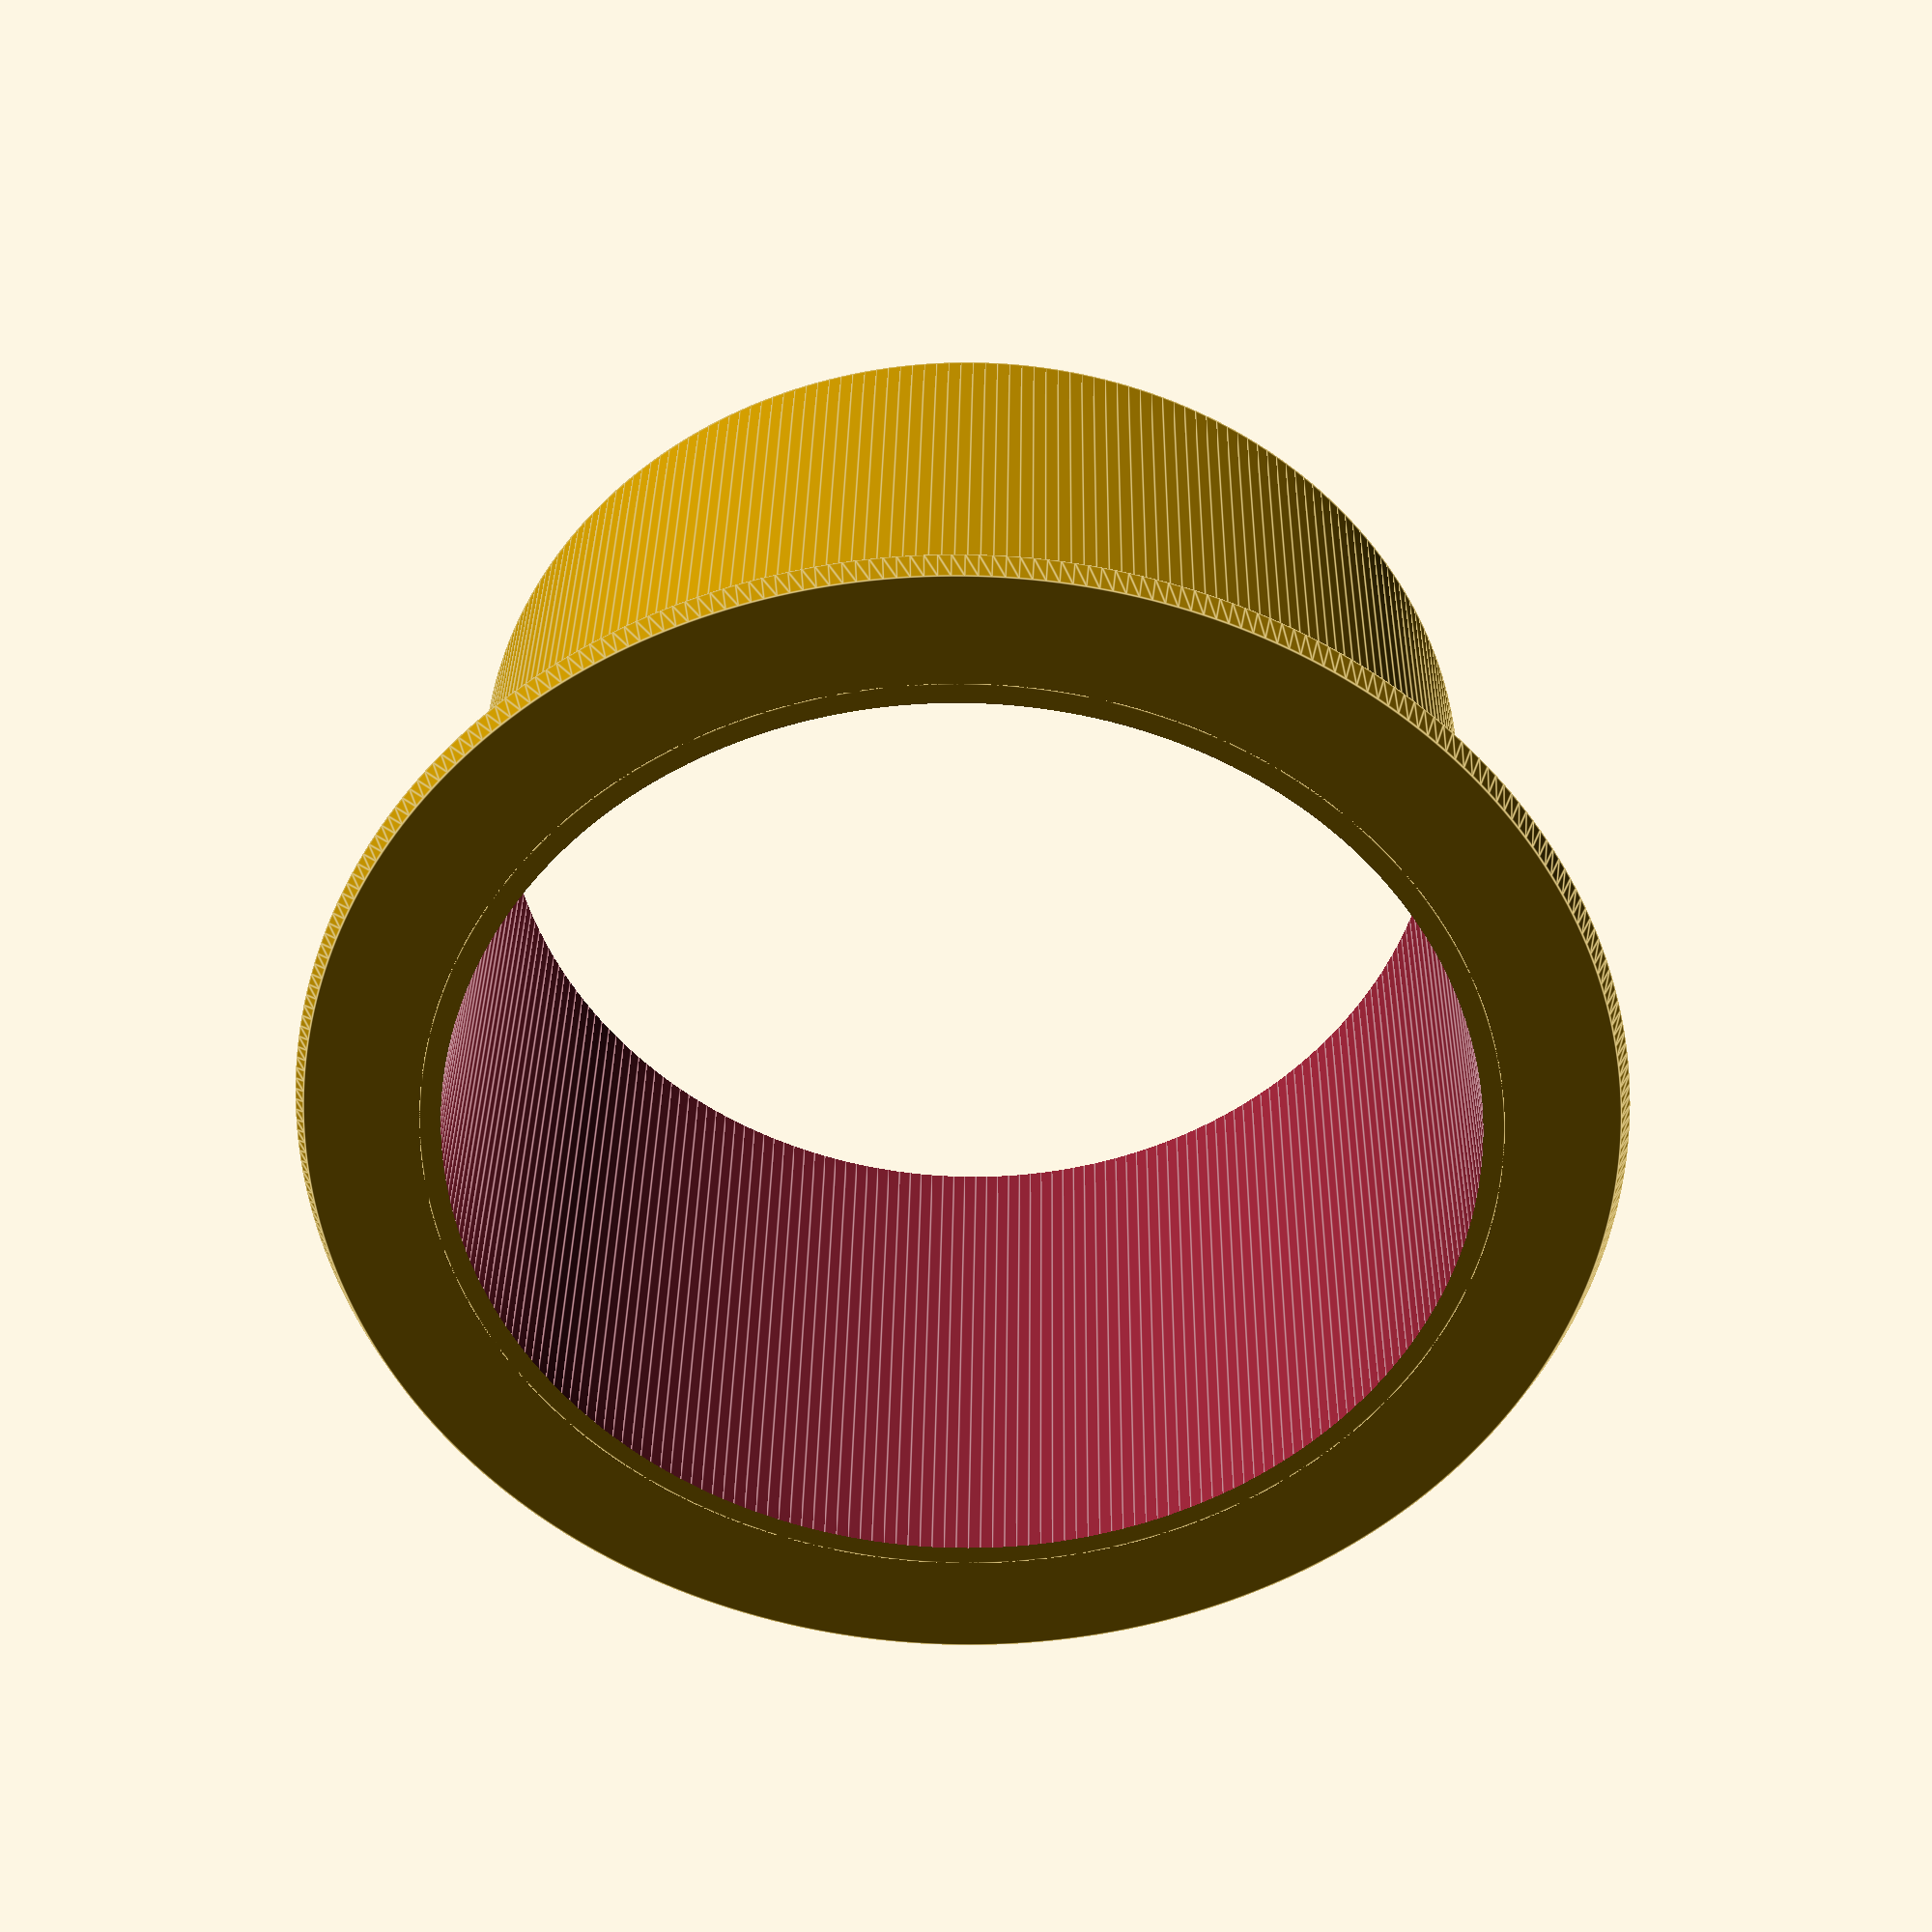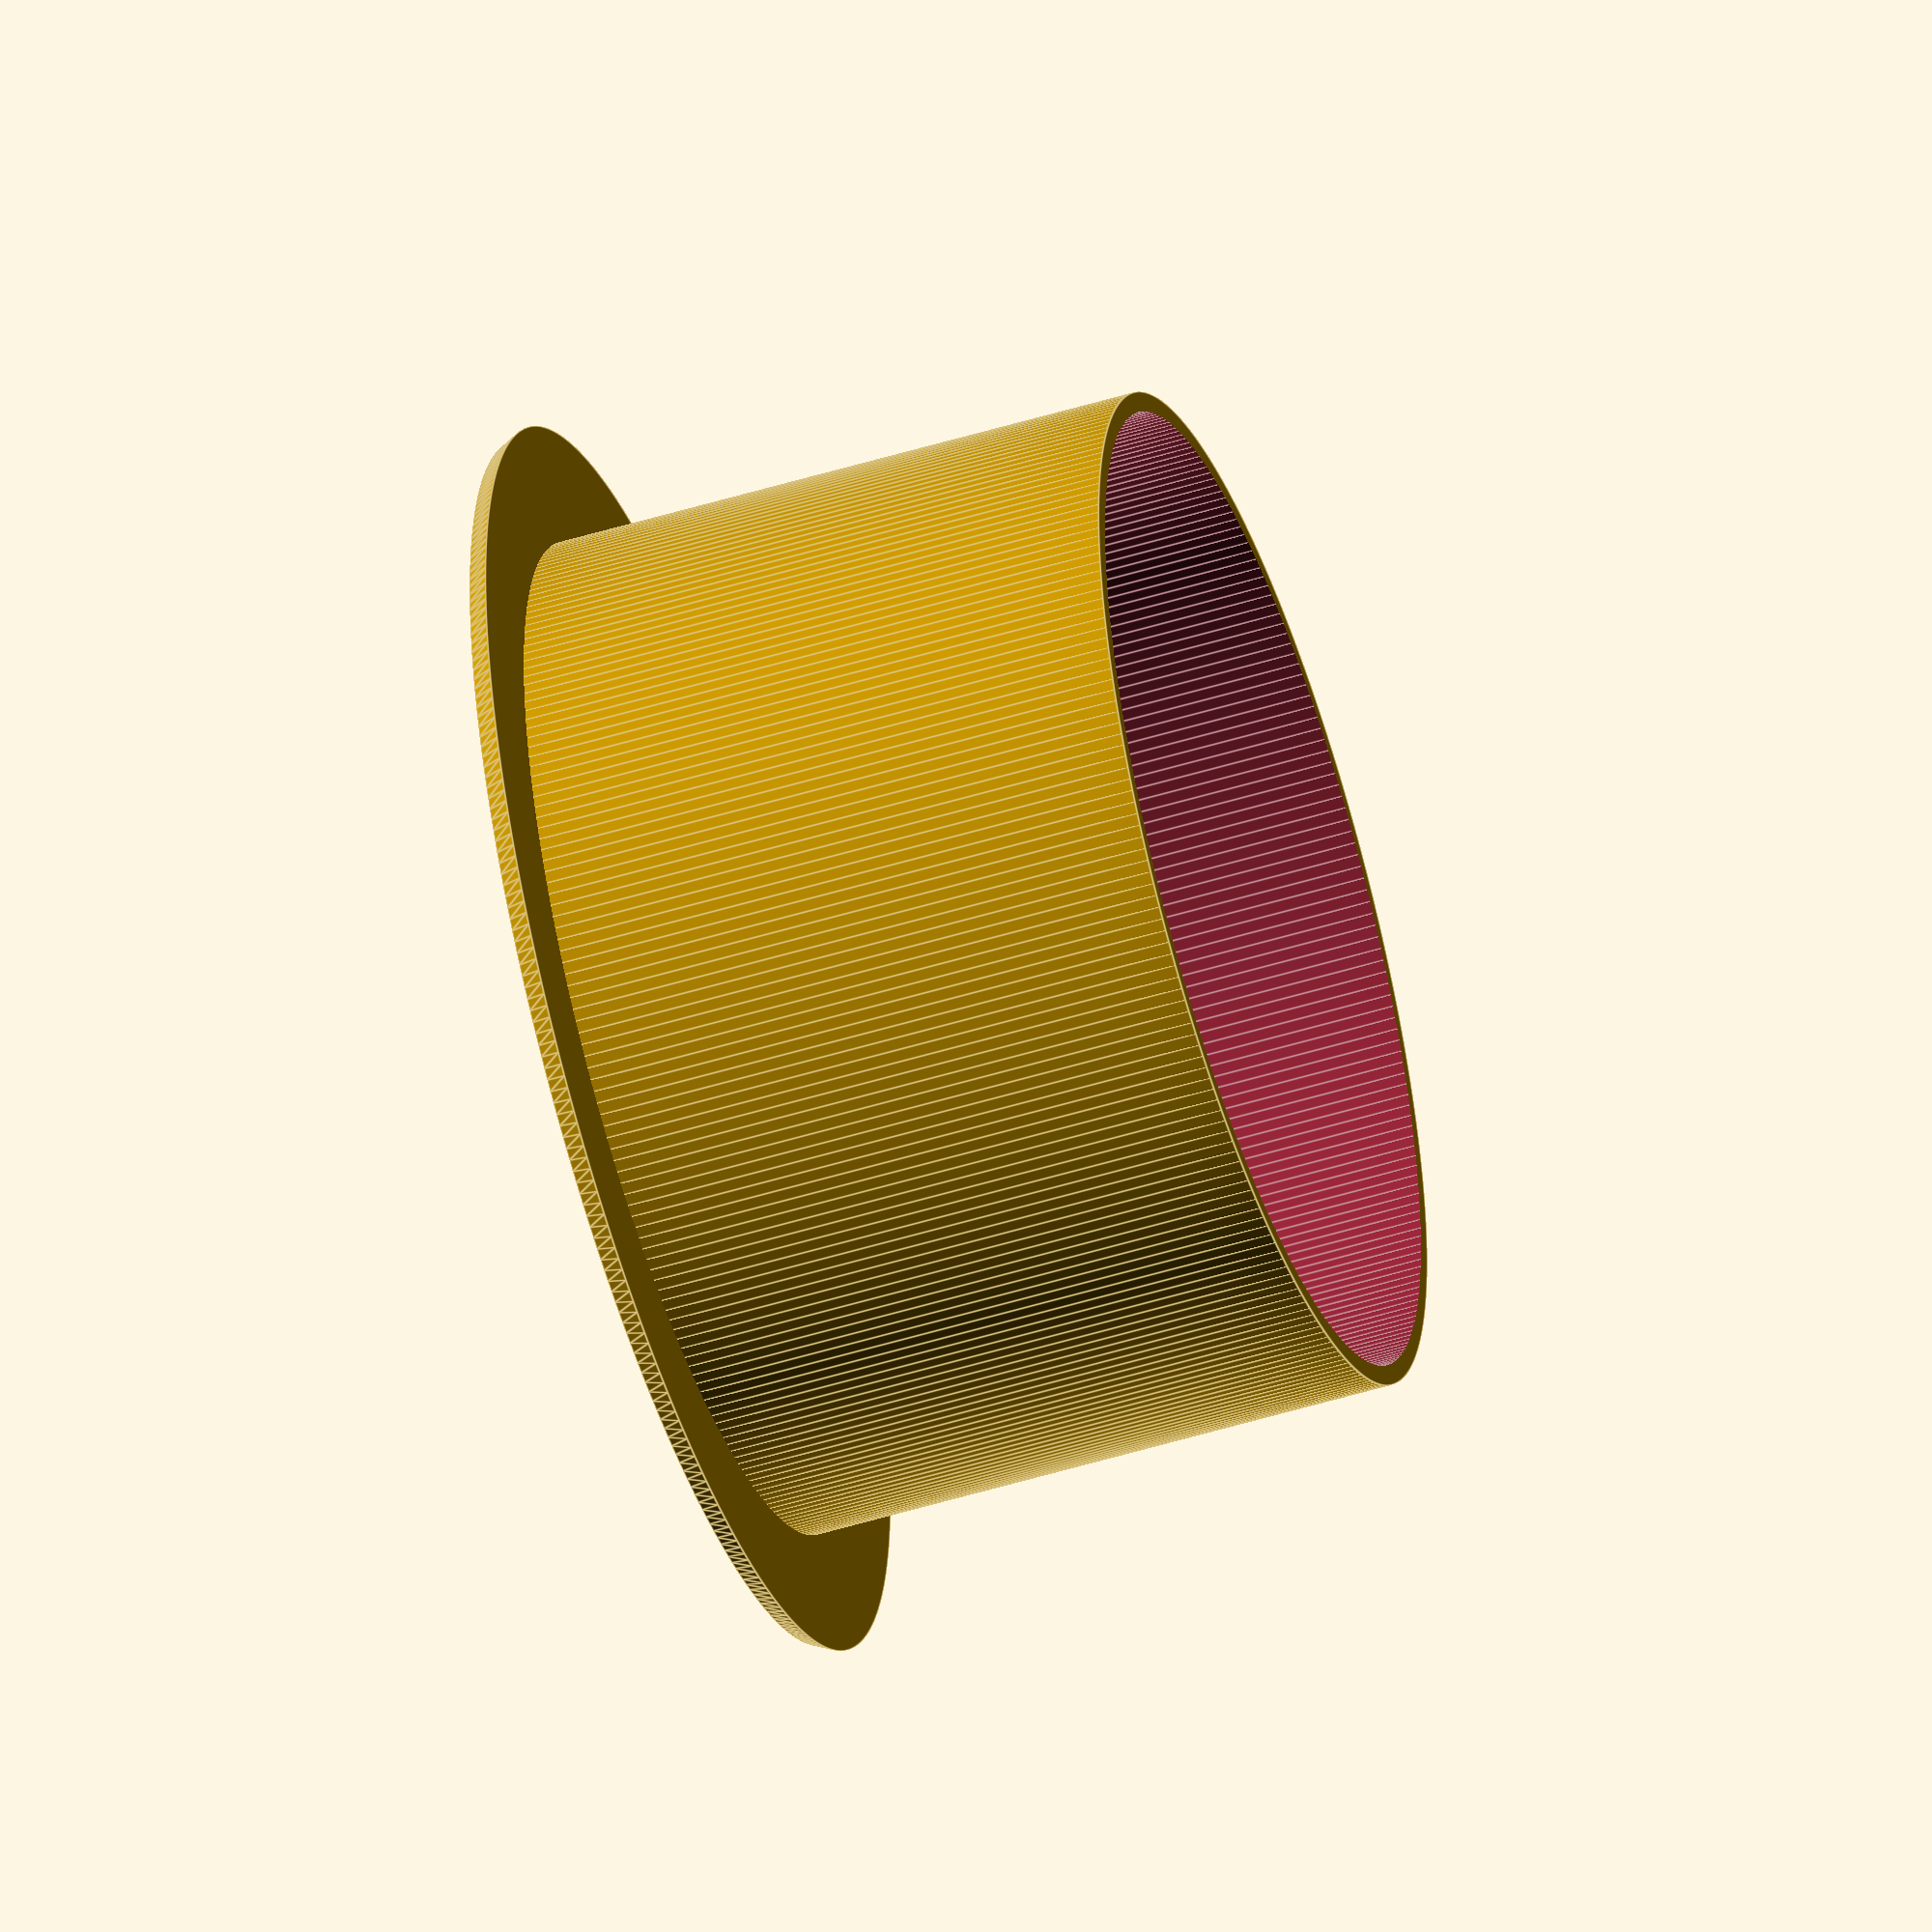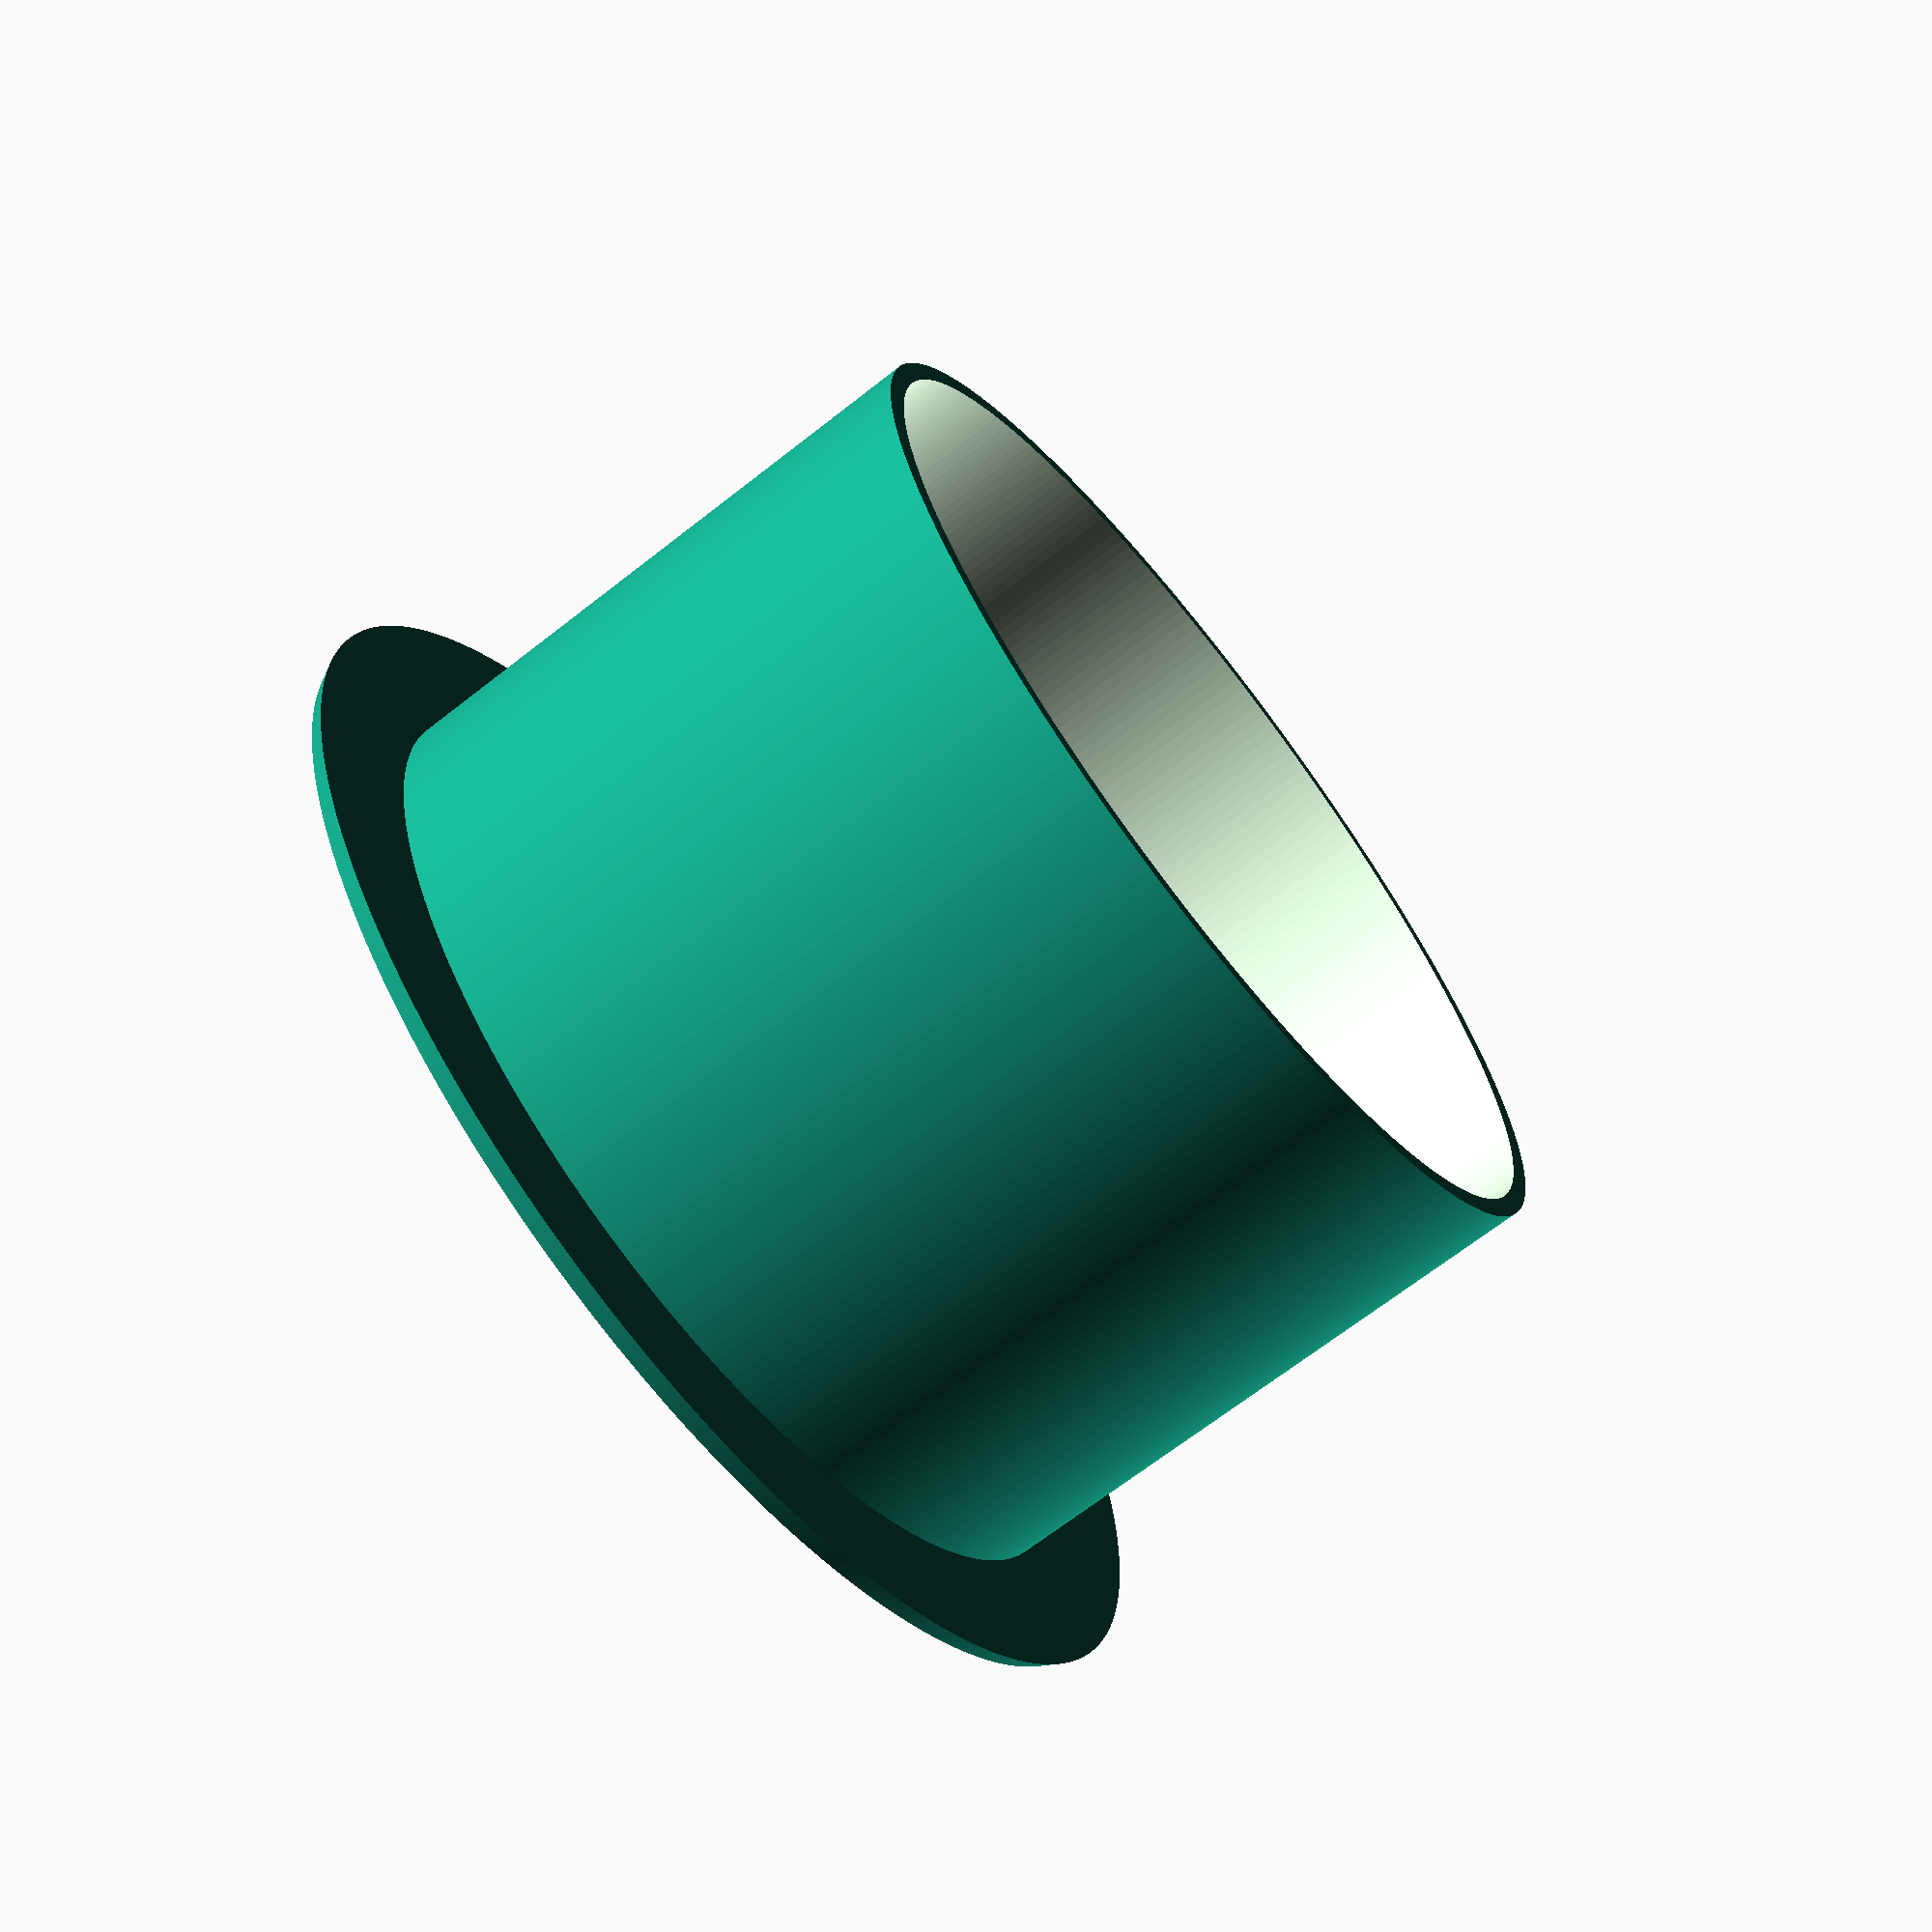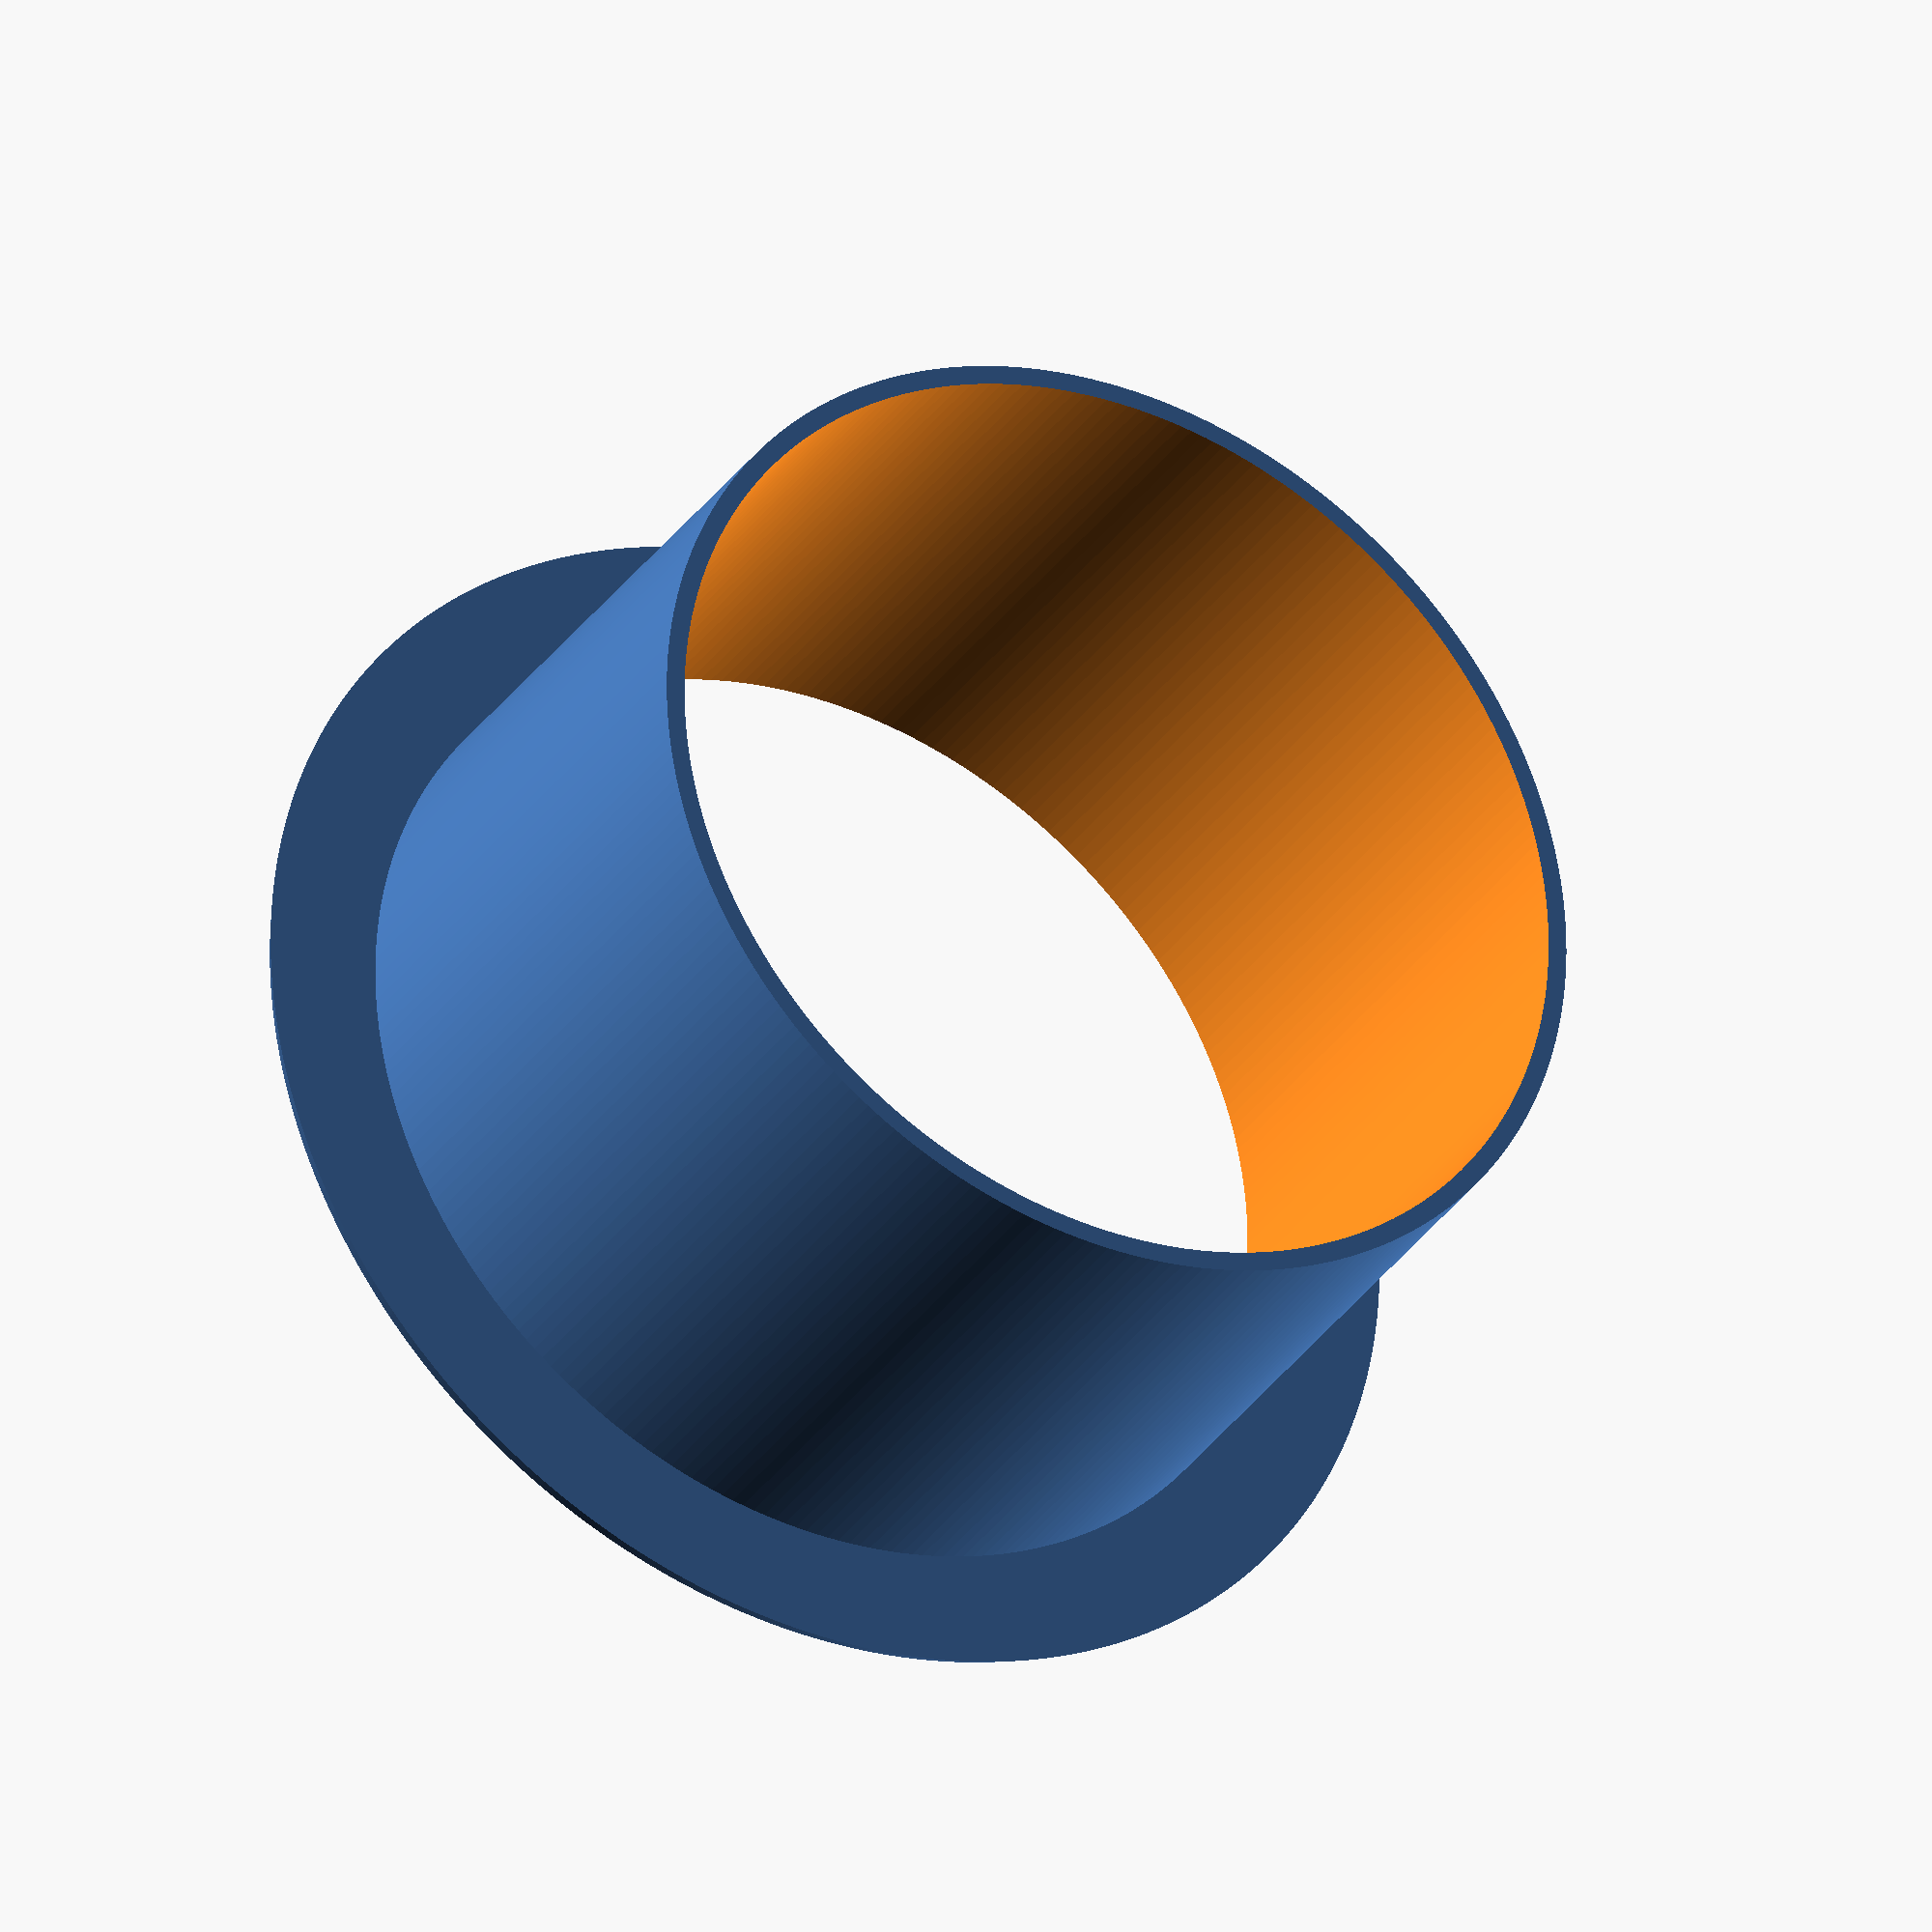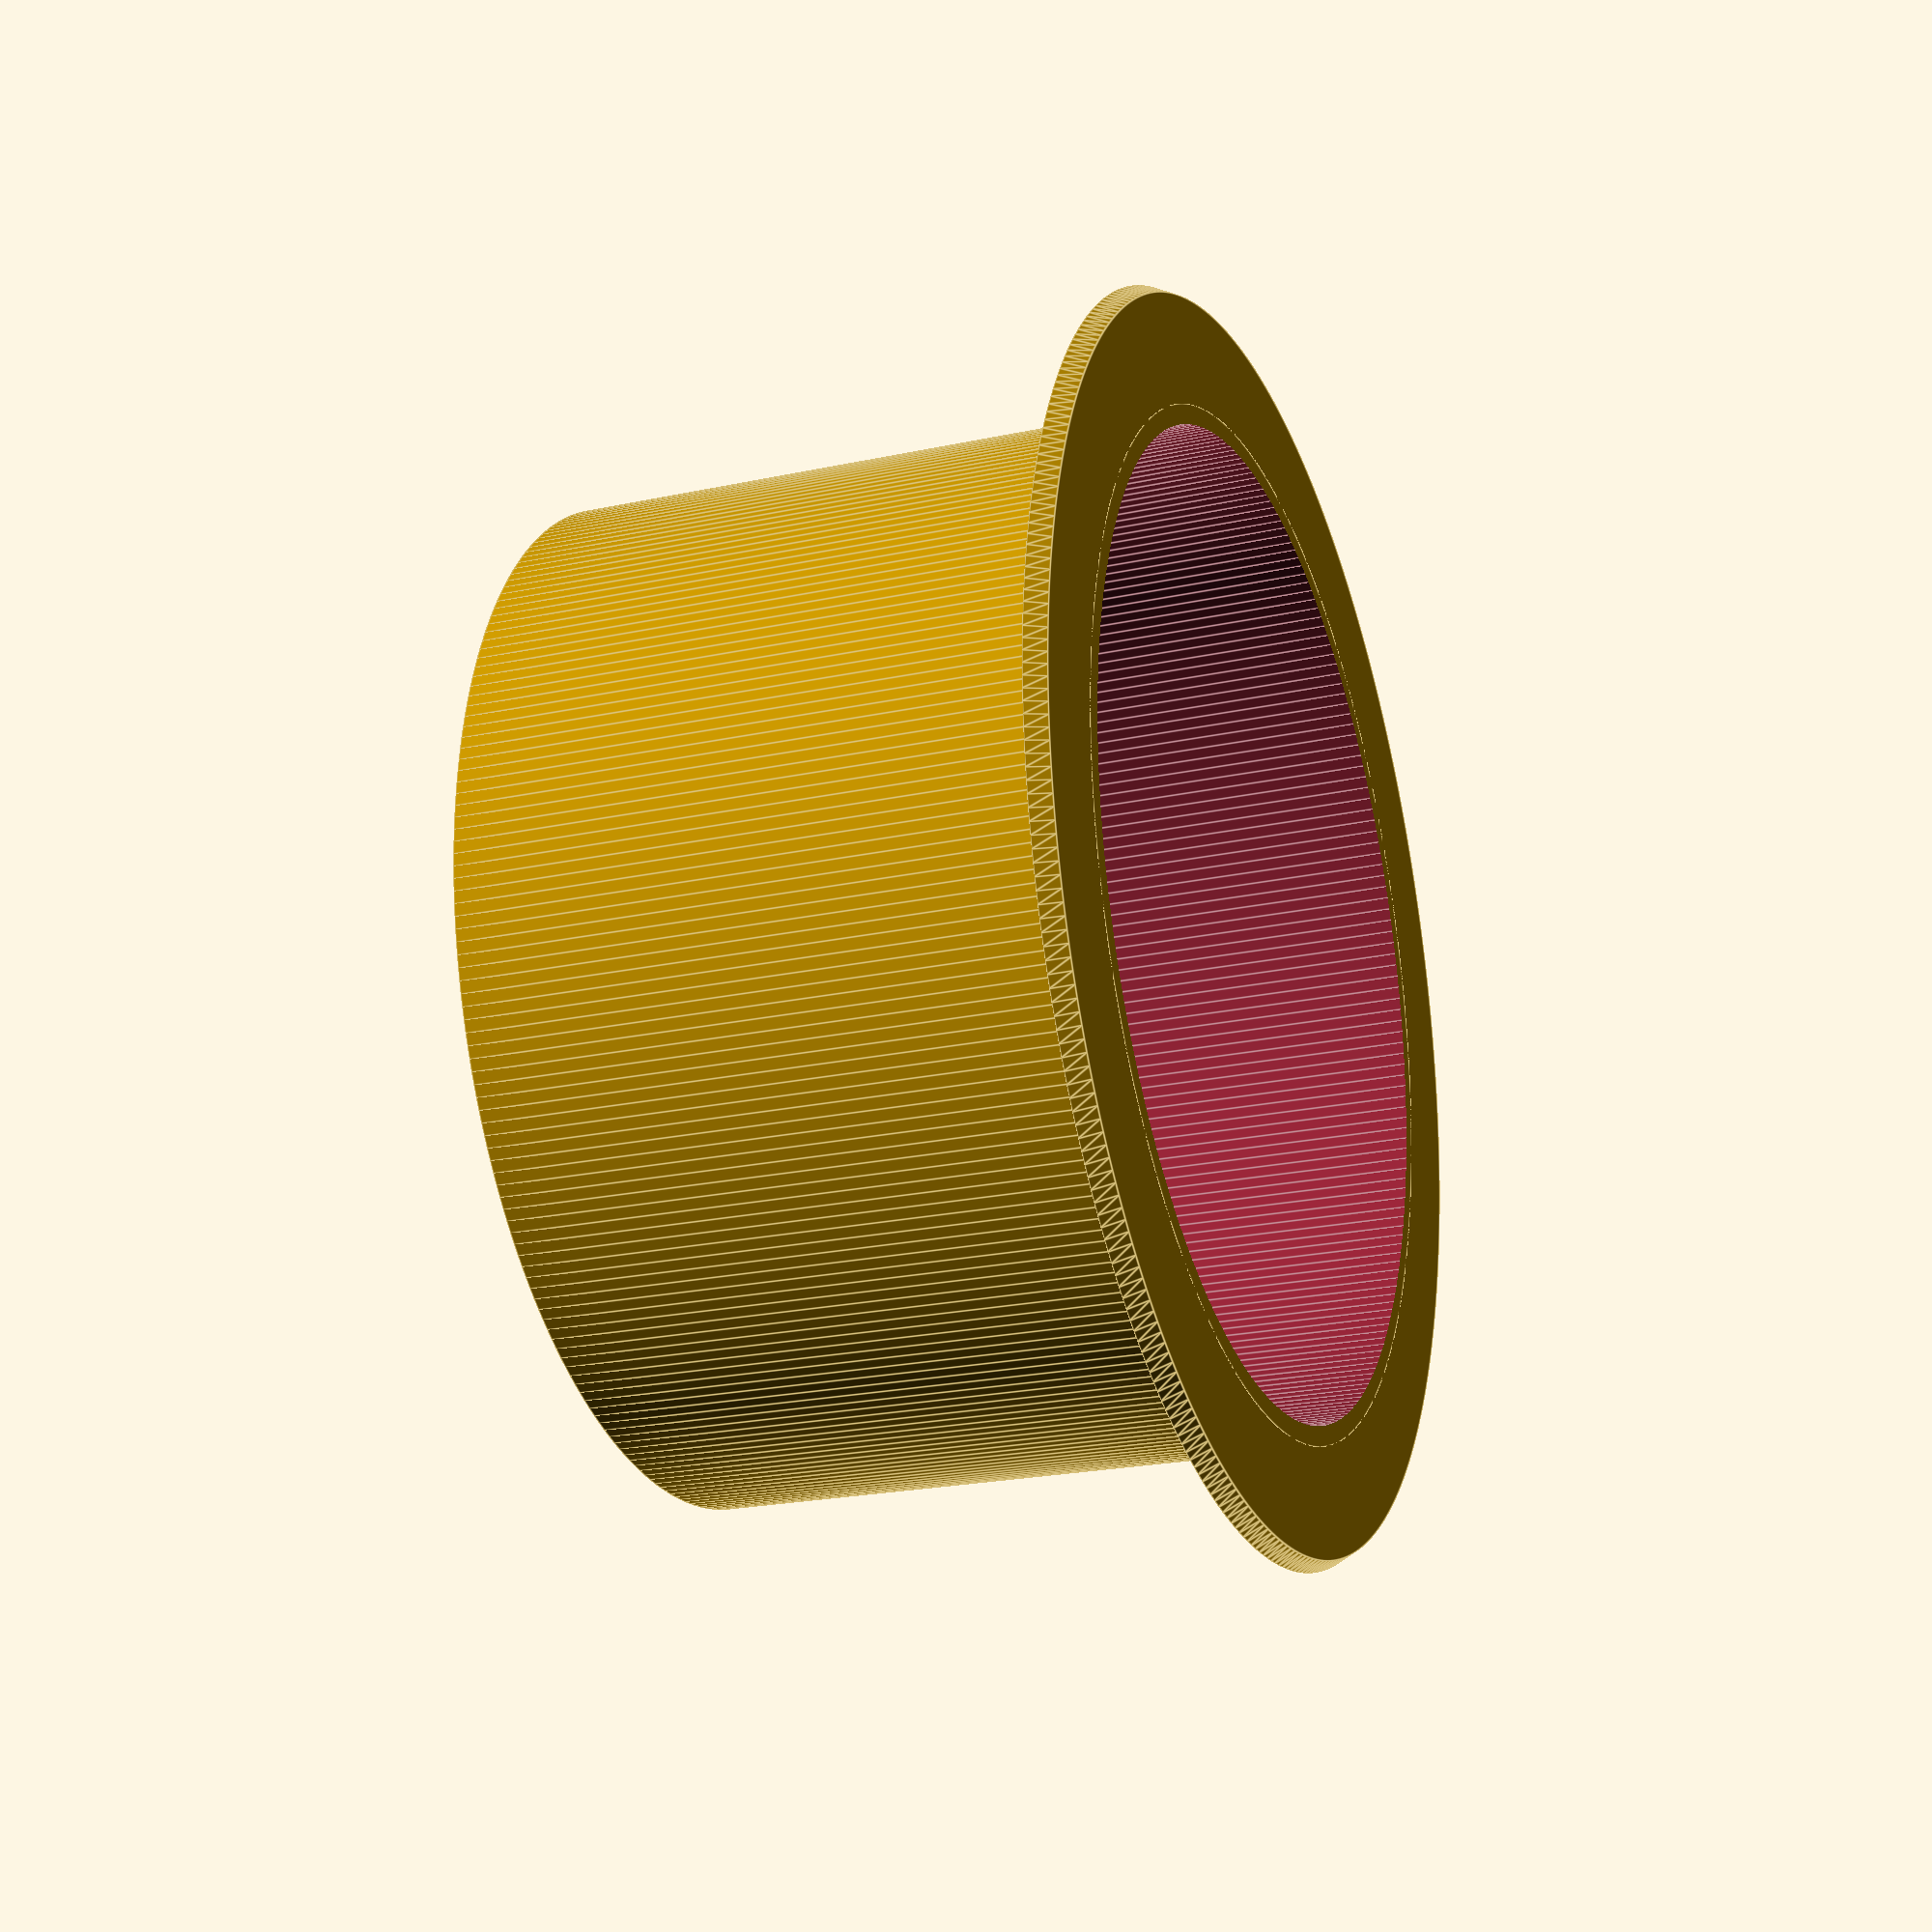
<openscad>
//Measurements.
radius = 51.1 / 2;

//Settings.
play = 0.2;
thickness = 1;
ledge = 5;
length = 30;
$fs = 0.6;
$fa = 0.1;

//The design.
difference() {
	union() {
		cylinder(r1=radius + play + ledge, r2=radius + play + ledge + thickness / 2, h=thickness);
		cylinder(r=radius - play, h=thickness + length);
	}
	translate([0, 0, -1]) {
		cylinder(r=radius - play - thickness, h=length + thickness + 2);
	}
}
</openscad>
<views>
elev=146.1 azim=310.3 roll=359.2 proj=p view=edges
elev=50.4 azim=191.3 roll=288.7 proj=o view=edges
elev=67.3 azim=101.1 roll=308.3 proj=p view=solid
elev=32.5 azim=193.9 roll=331.3 proj=o view=solid
elev=22.0 azim=138.0 roll=110.9 proj=p view=edges
</views>
